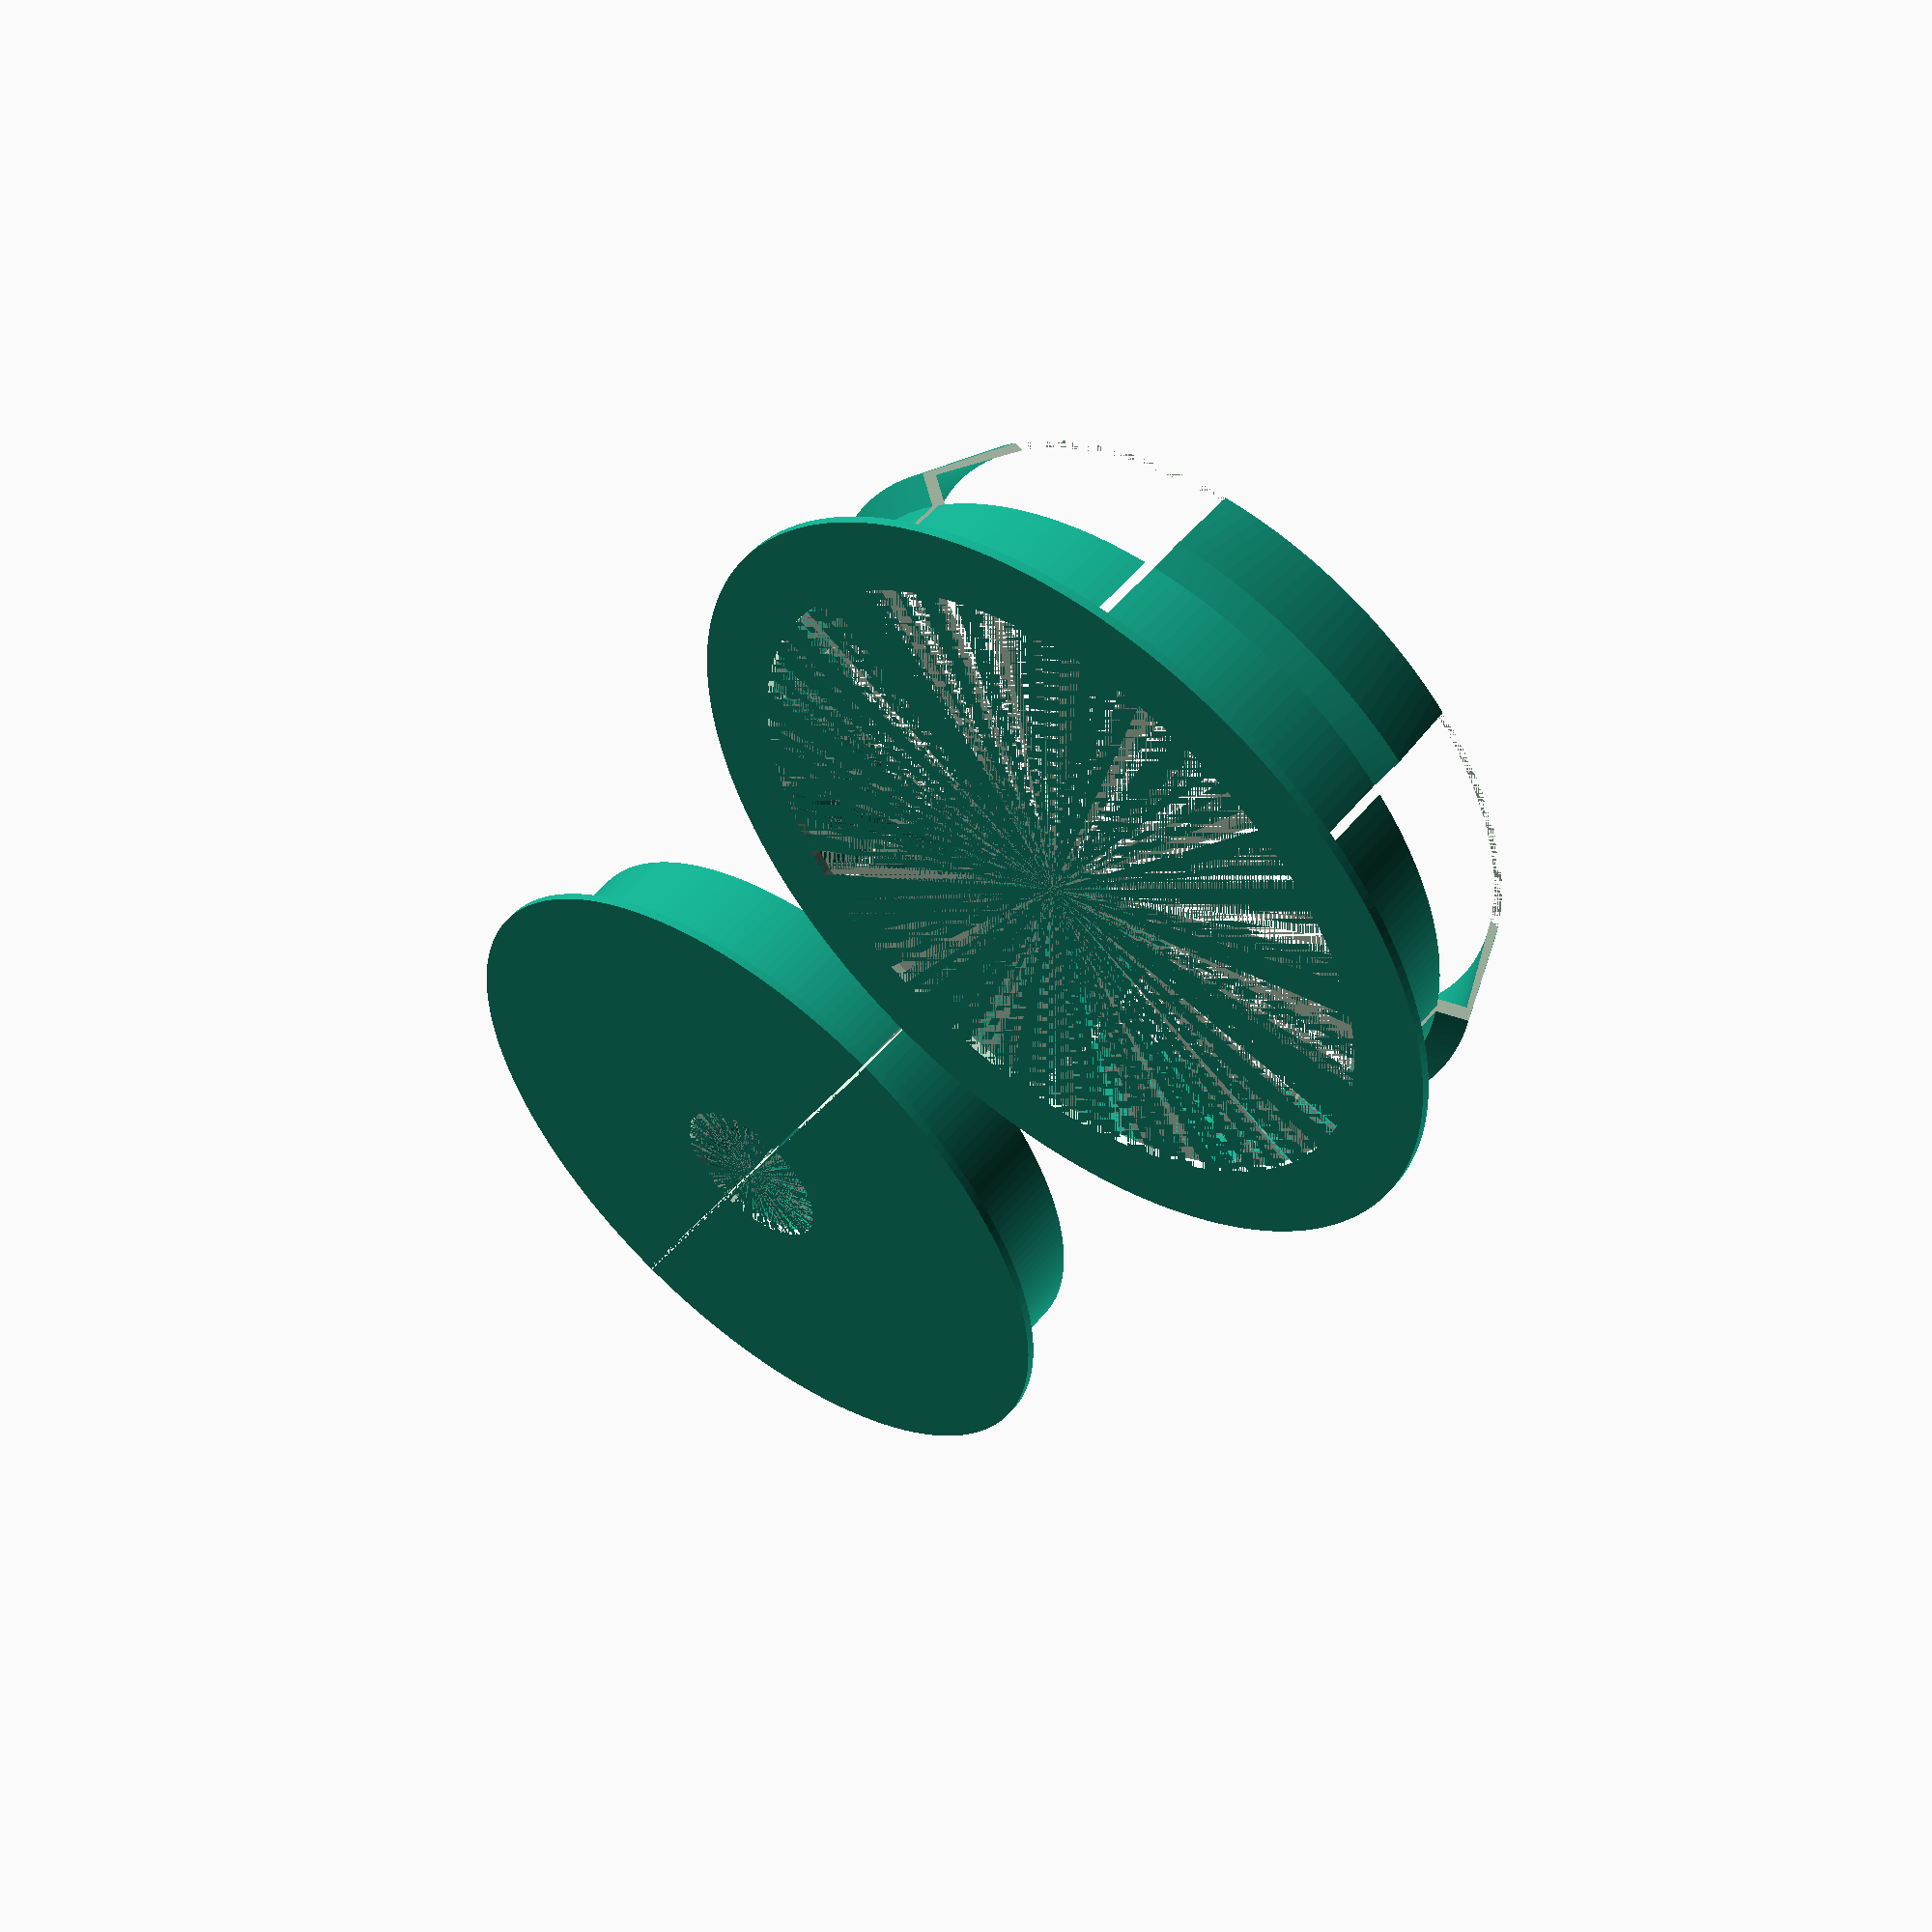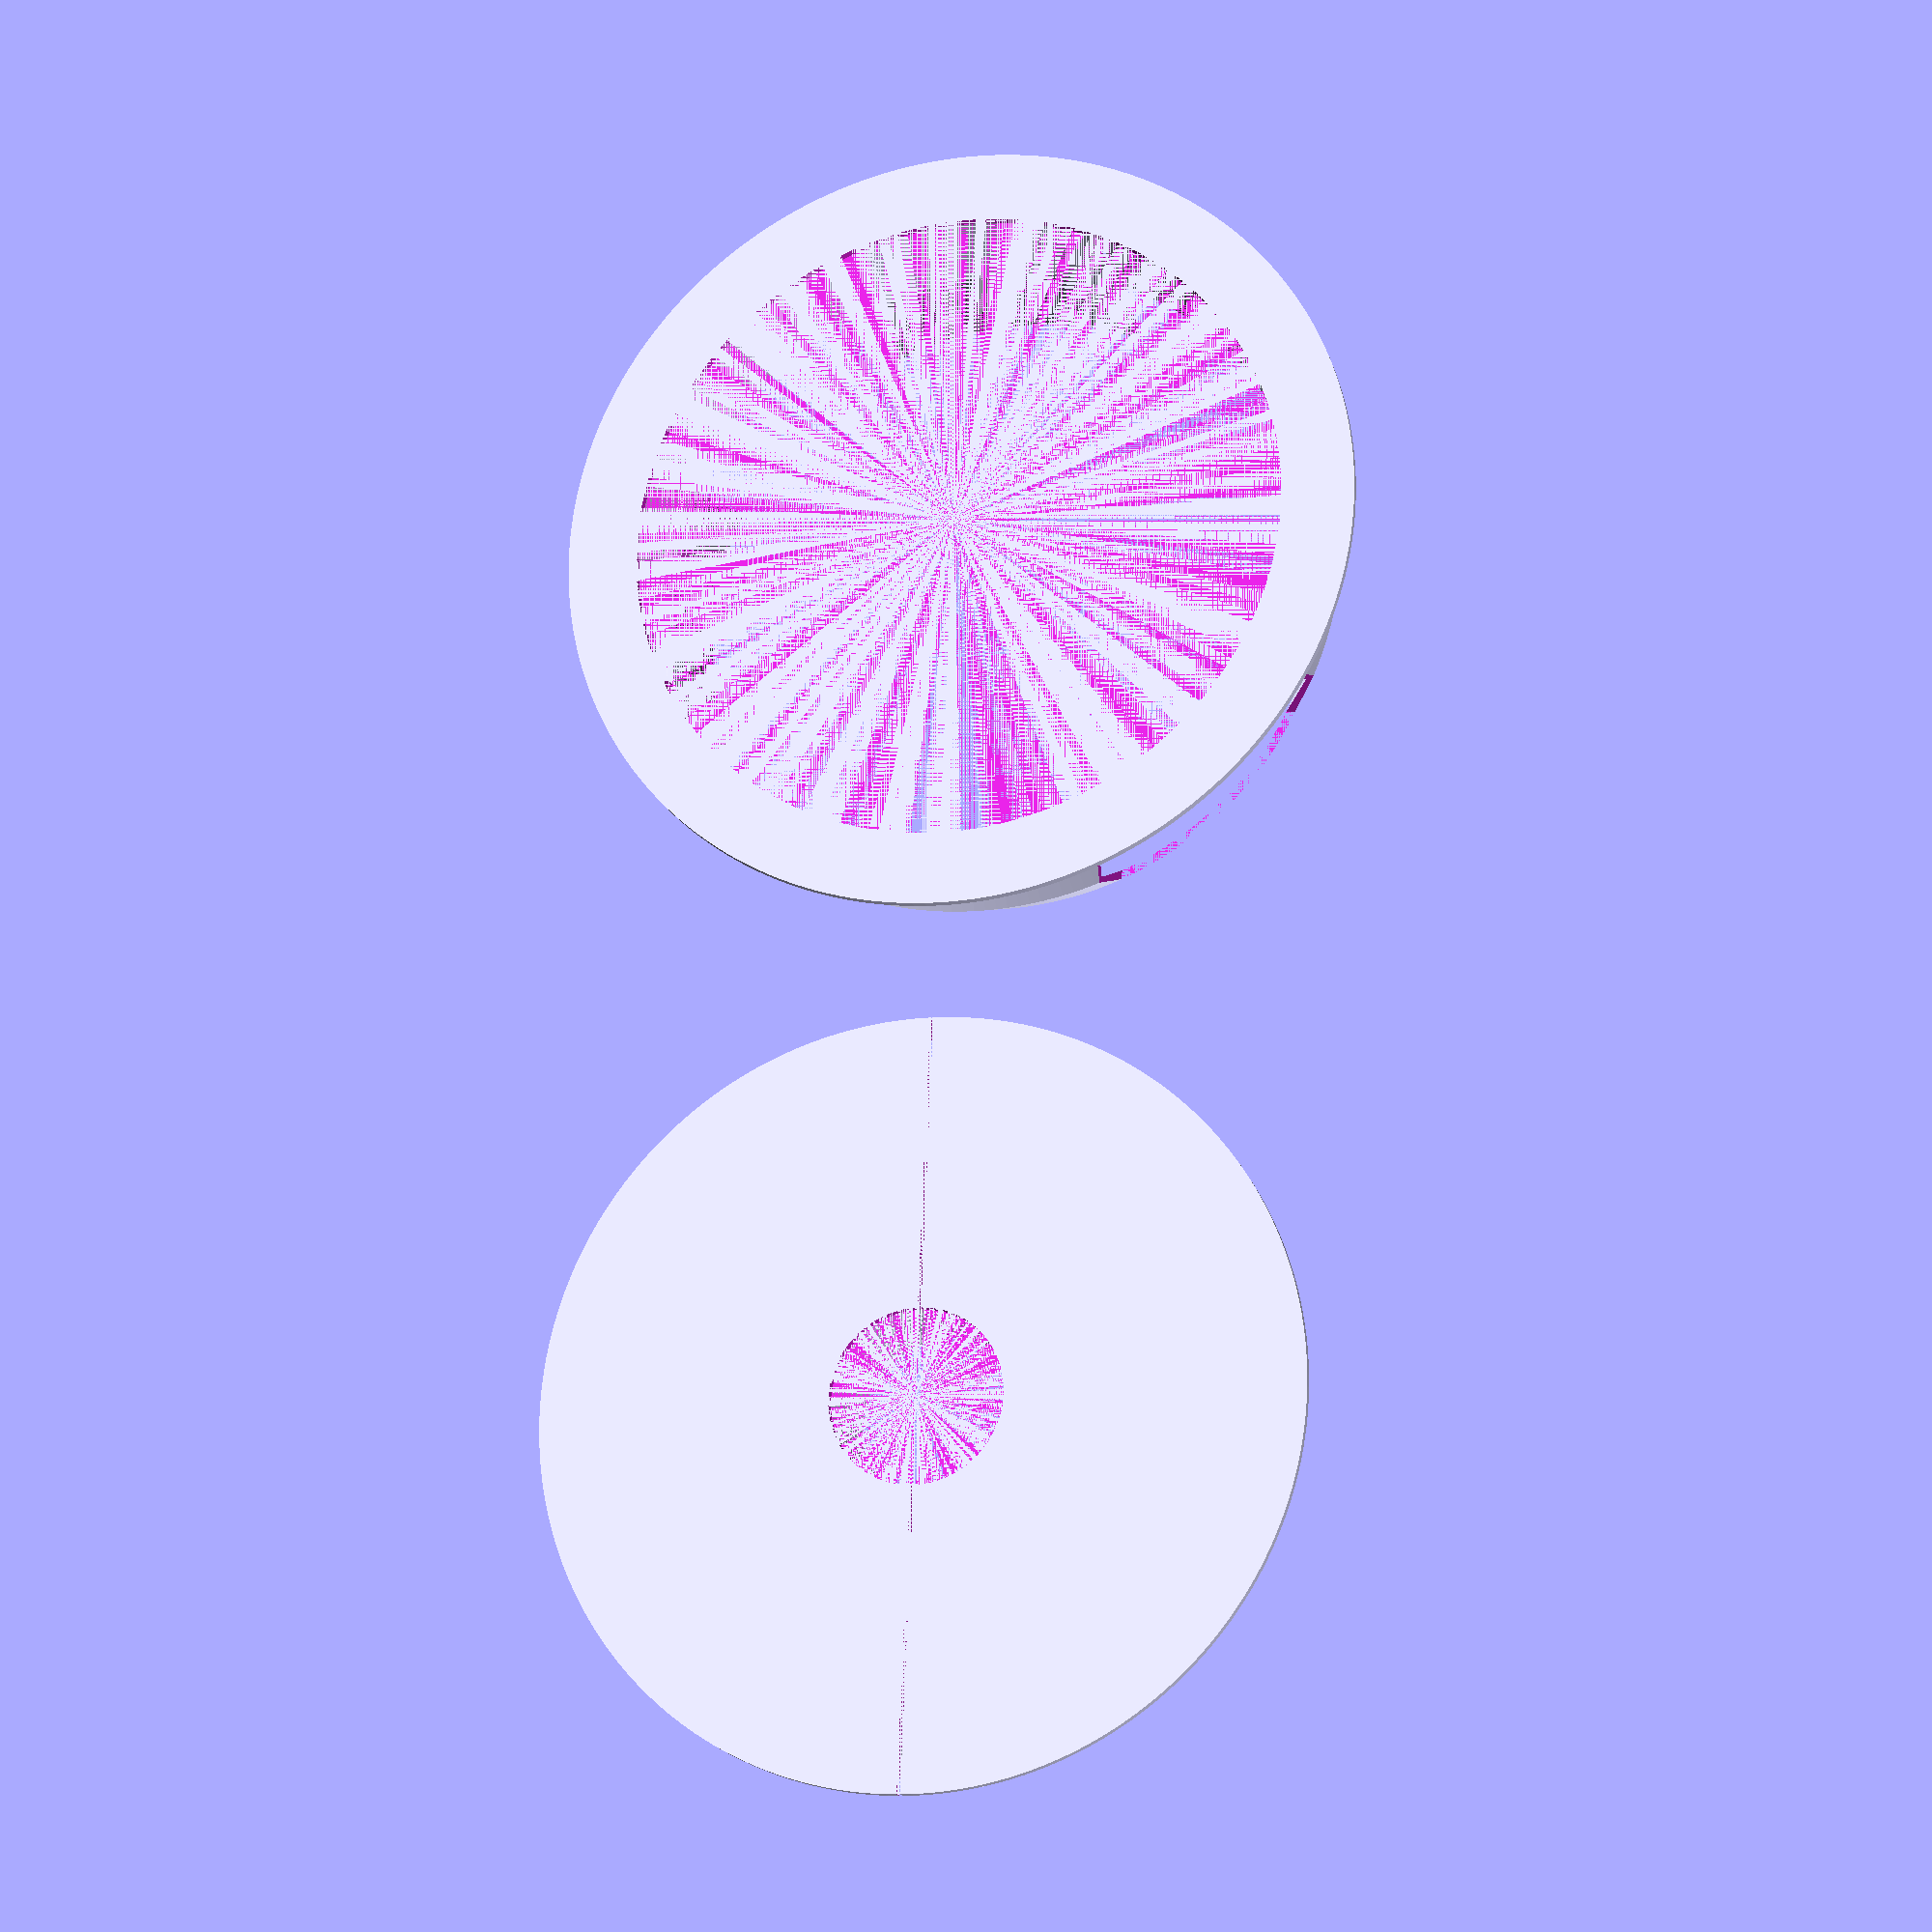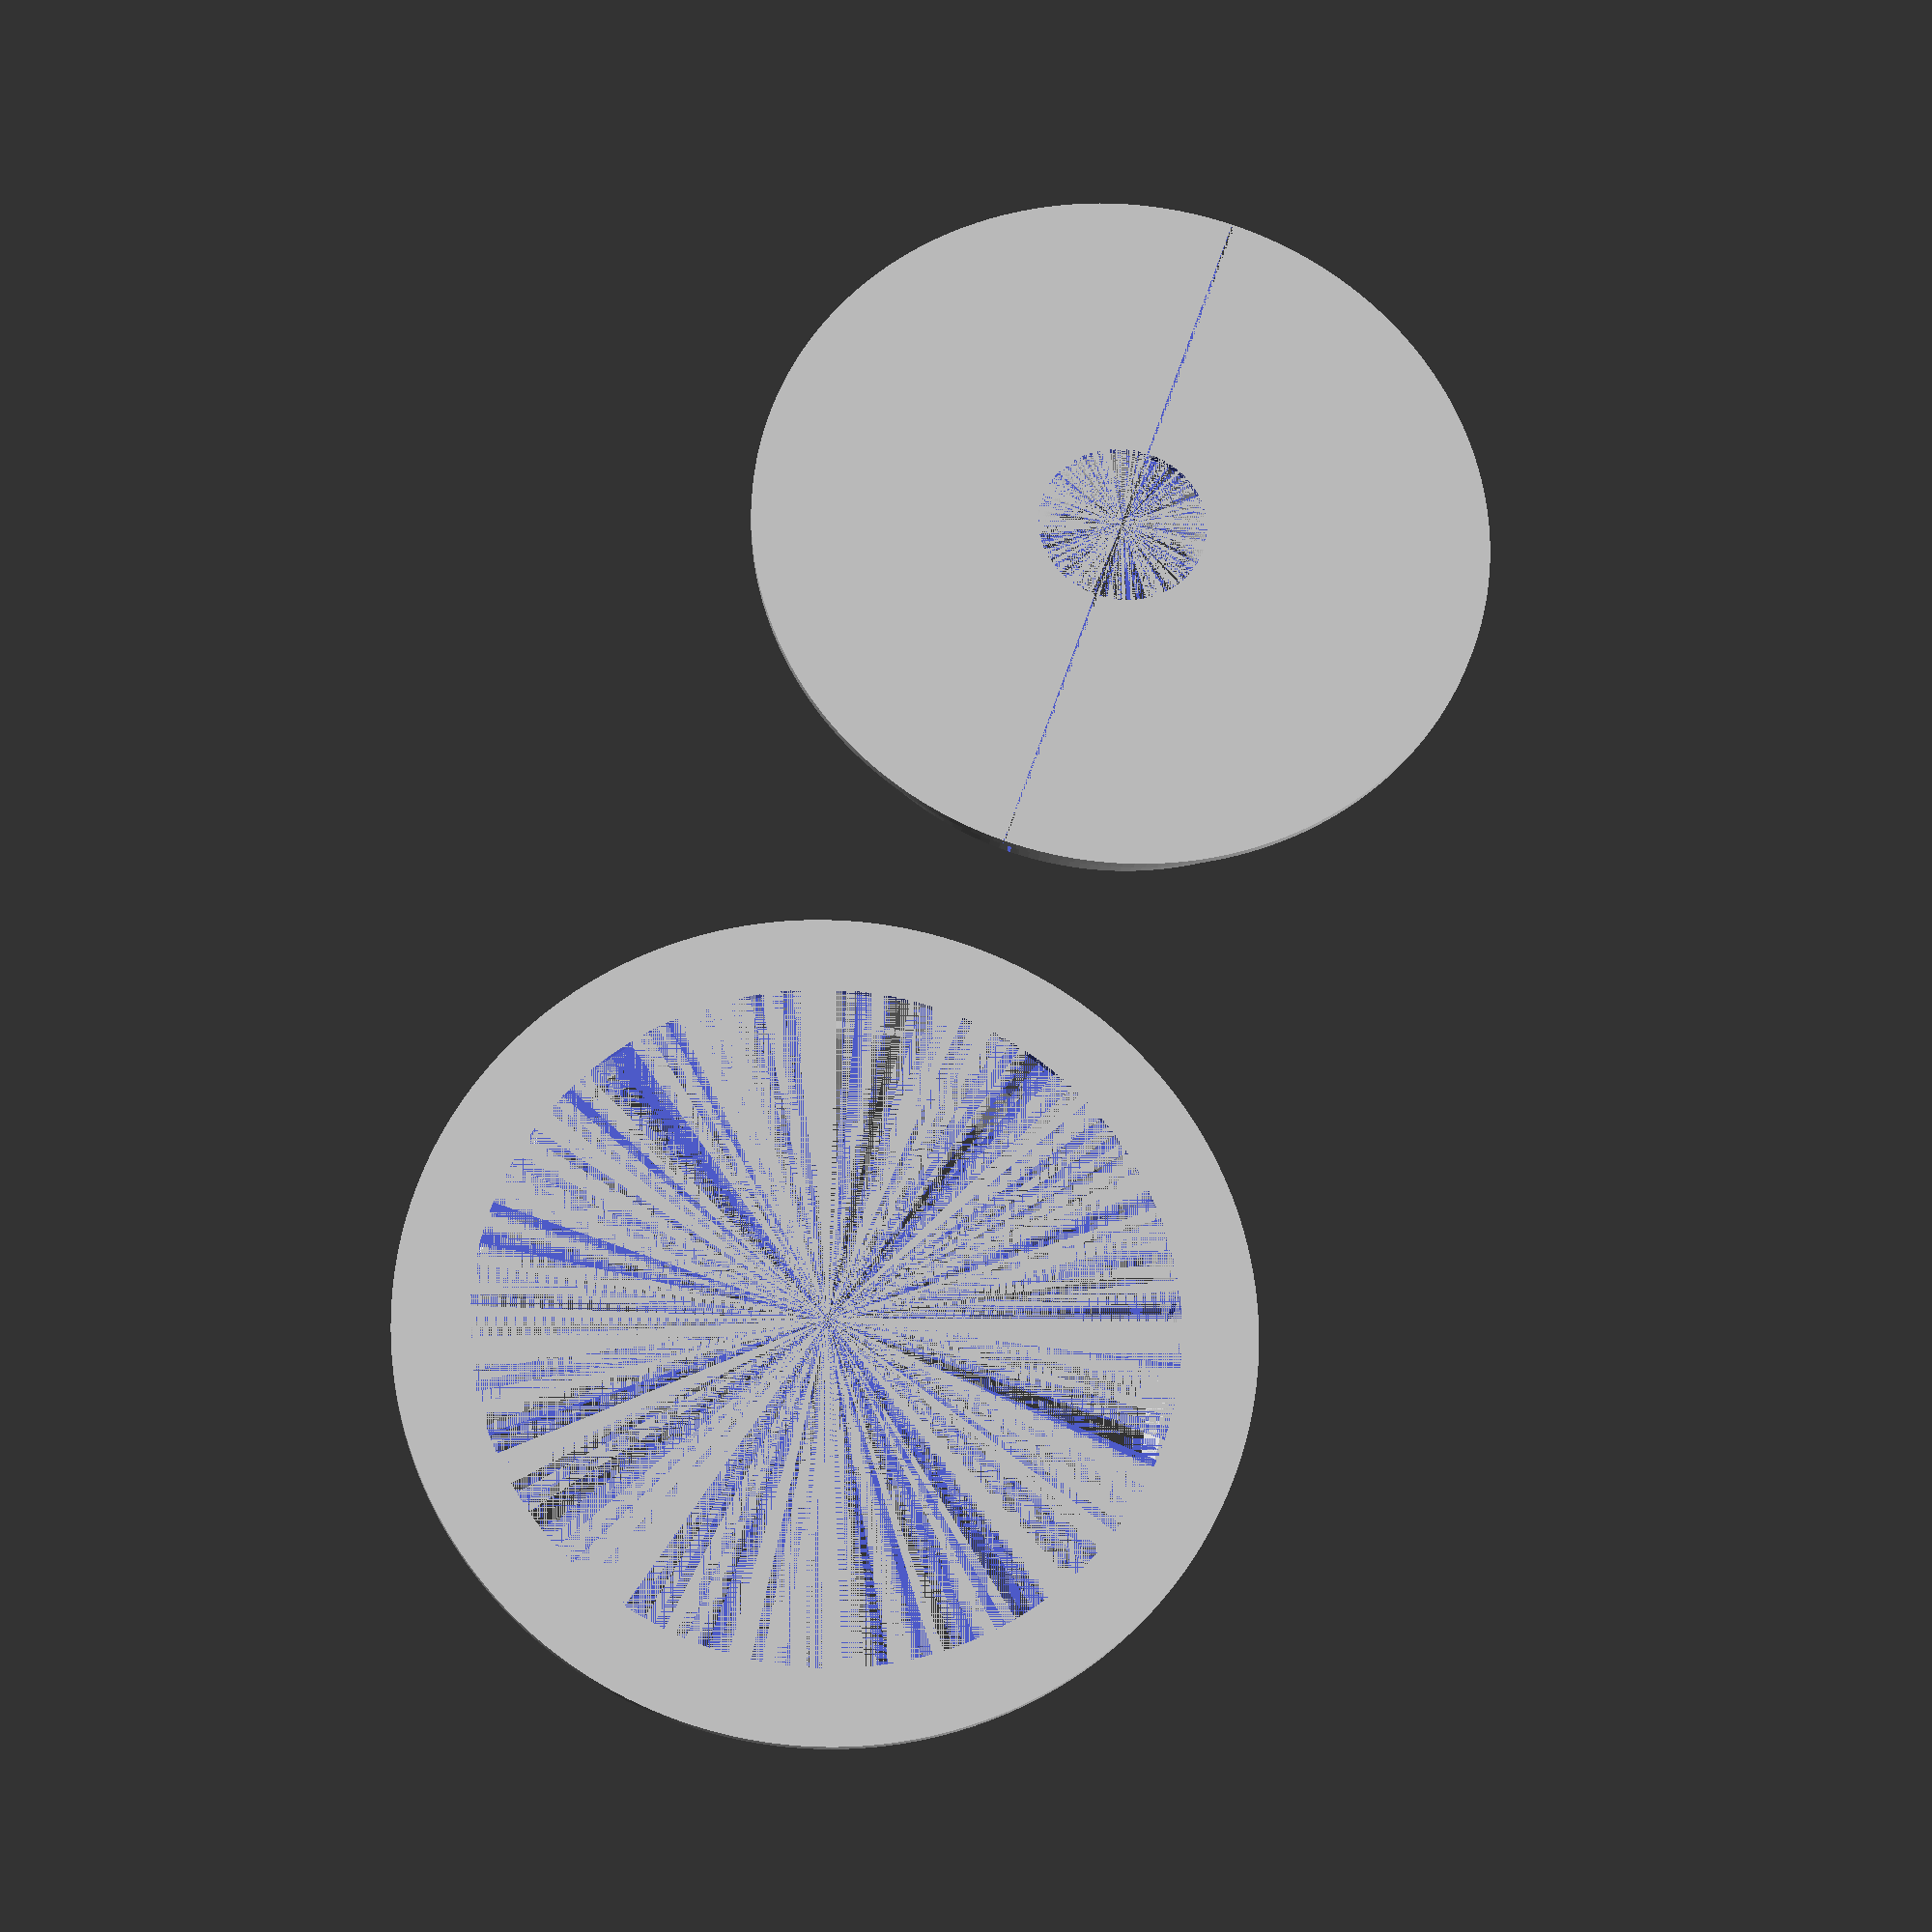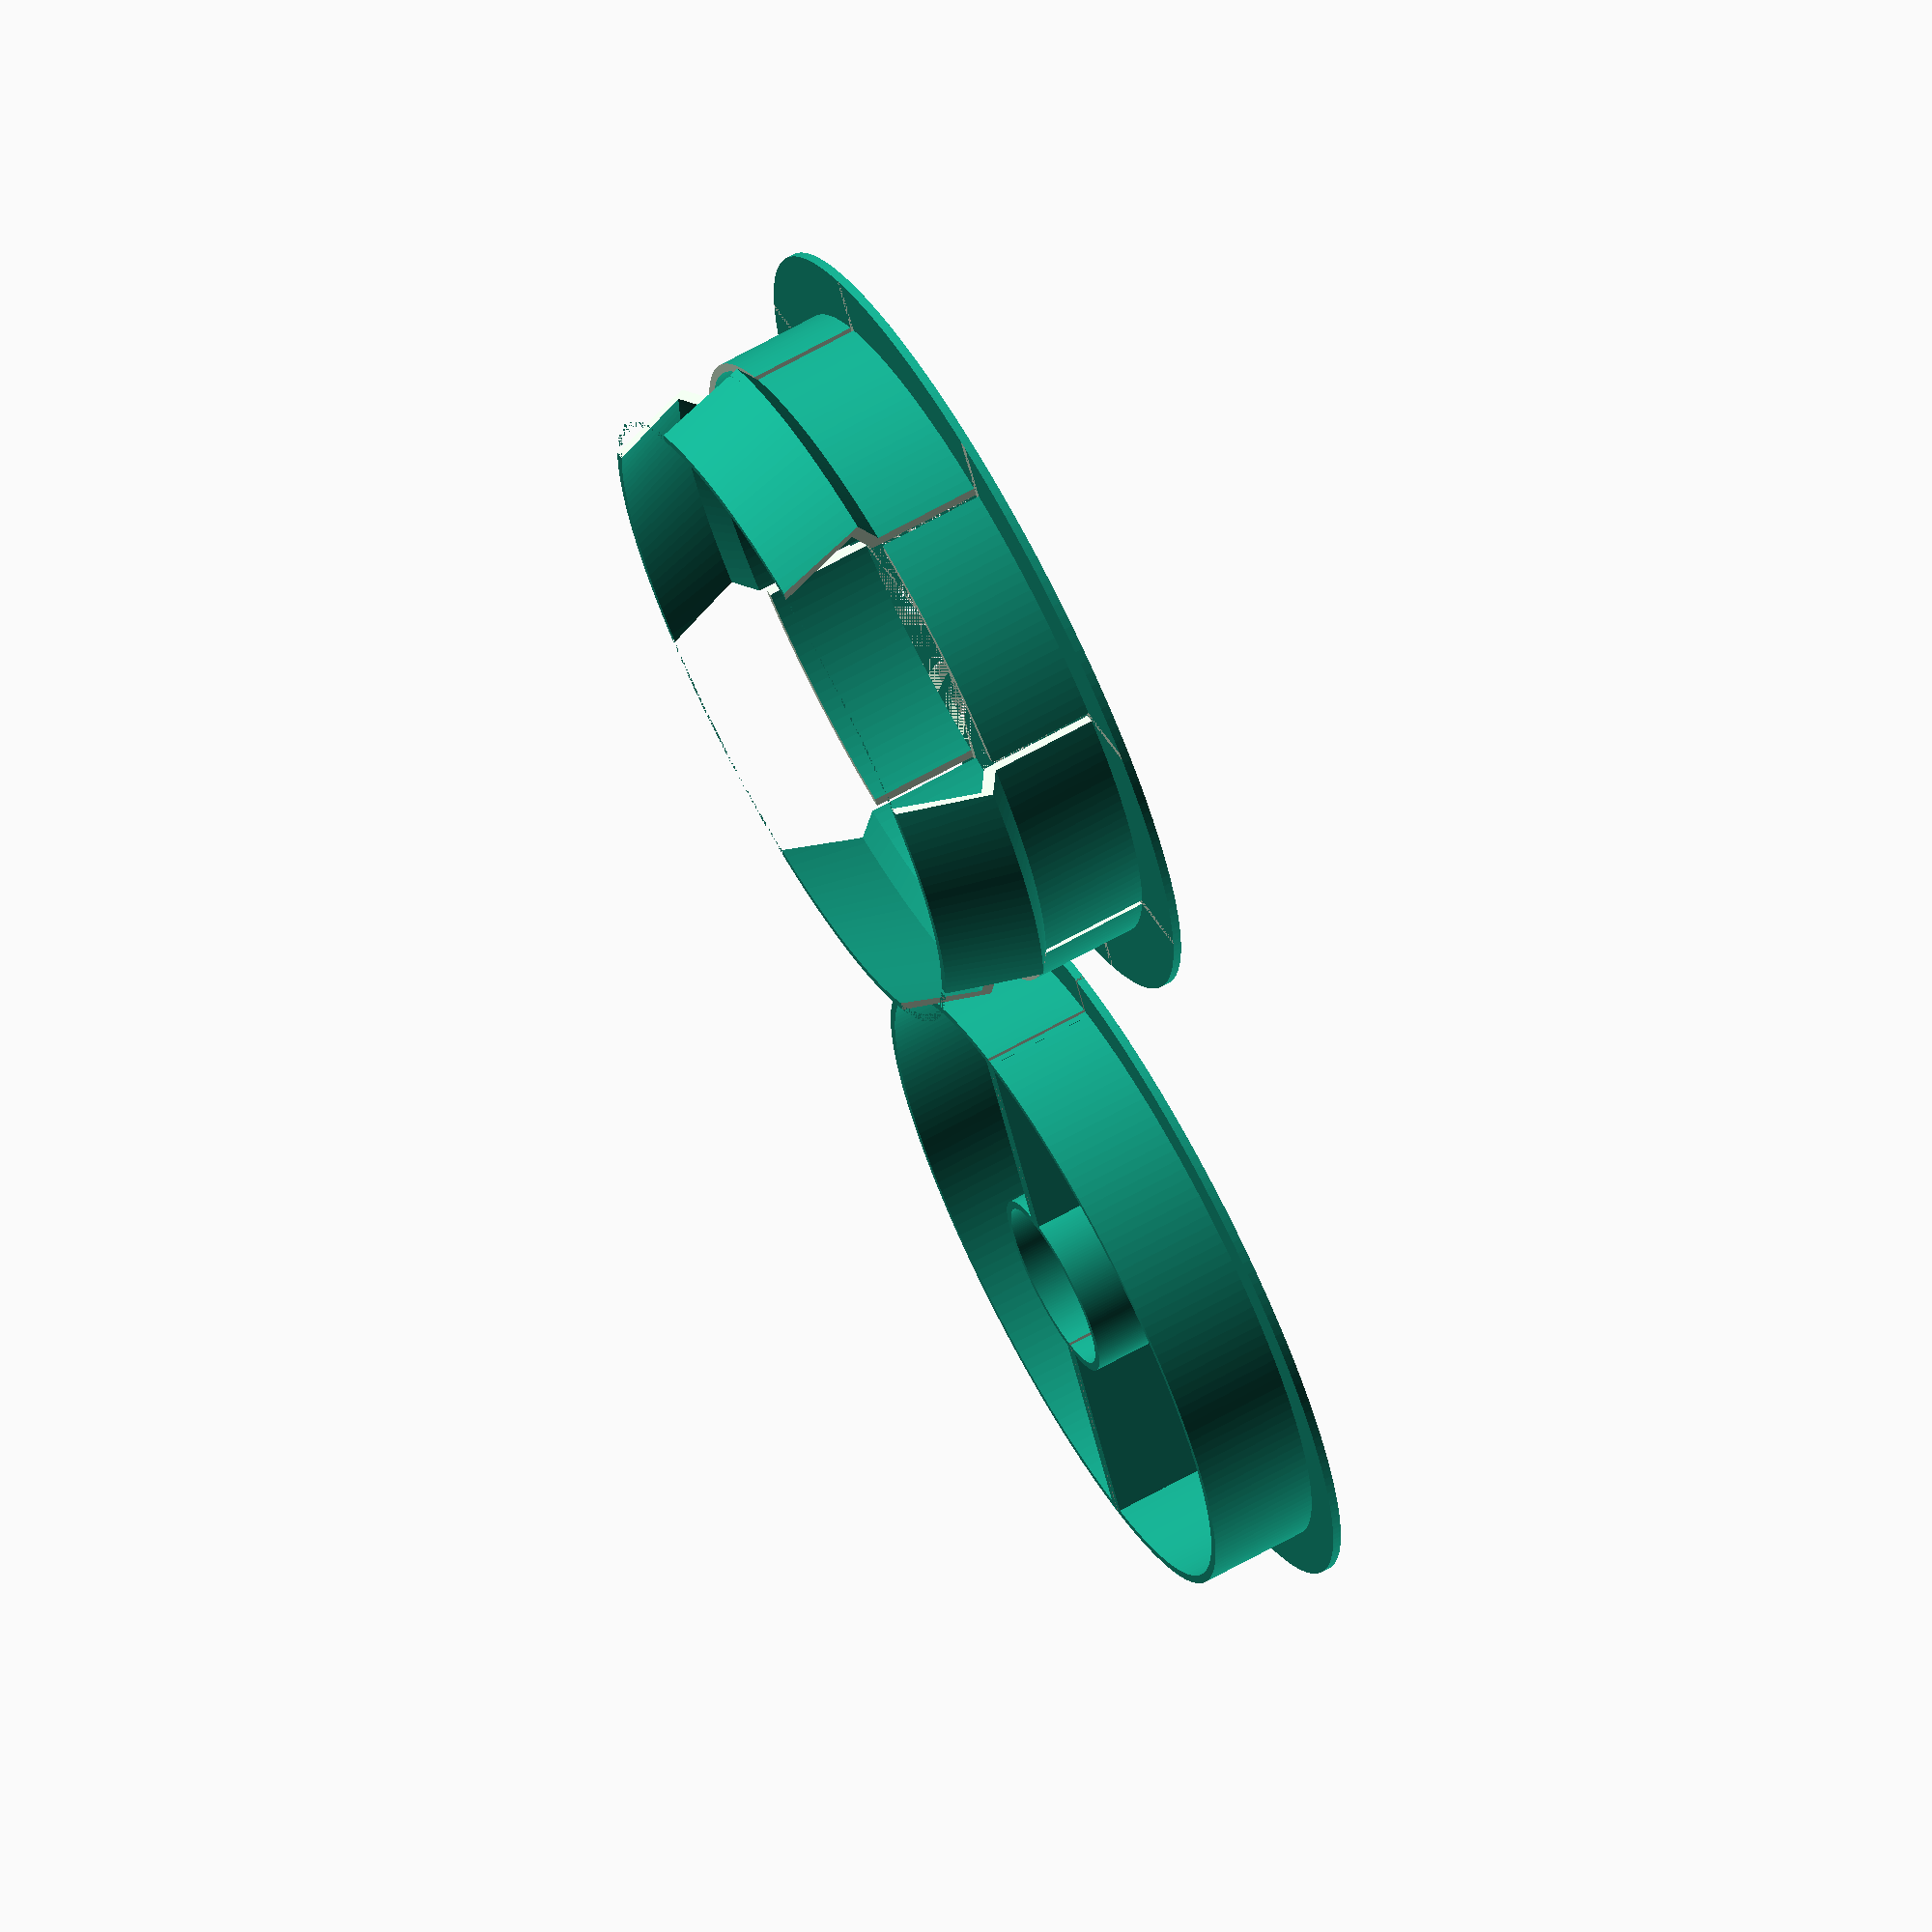
<openscad>
// Cable Grommet for Desk or Dry-lining
// by chrisjrob

// Global Parameters
grommet_hole_diameter = 80;   // Size of the hole
grommet_depth = 12.75;        // Thickness of dry-lining, desk or whatever
cable_hole_diameter = 20;     // Size of the small hole through which the cables travel
thickness = 1;                // General thickness of items not specified elsewhere
cap_overlap = 7.5;            // How much overlap you would like around the hole in the desk or dry-lining
cap_thickness = 1;            // How thick you would like the front or top of the grommet
bottom_overlap = 3;           // How much you want the clips to overlap the hole
bottom_overlap_angle = 60;    // Angle of clip - you may not be able to print much more than 45
number_of_clips = 4;          // 0 if you can rely on gravity, 2 for a wall or 4 for ceiling?
spacing = 0.4;                // Gap you want between the barrel of the cap and the barrel of the grommet

module cap() {

    difference() {

        // Things that exist
        union() {

            // The overlapping front plate
            cylinder(h = cap_thickness, r = grommet_hole_diameter/2 + cap_overlap/2, $fn=200);

            // Barrel of cap
            rotate_extrude($fn=200)
                translate([grommet_hole_diameter/2 - thickness - spacing,cap_thickness,0])
                    polygon(points = [ [-thickness,0], [-thickness,grommet_depth], [0,grommet_depth], [0,0] ], paths = [ [0,1,2,3,0] ]);

            // Barrel of the cable hole
            rotate_extrude($fn=200)
                translate([cable_hole_diameter/2+thickness,cap_thickness,0])
                   polygon(points = [ [-thickness,0], [-thickness,grommet_depth], [0,grommet_depth], [0,0] ], paths = [ [0,1,2,3,0] ]);

            // The sides between the cable hole and the barrel of cap
            translate([cable_hole_diameter/2,-thickness,cap_thickness])
                cube([grommet_hole_diameter/2 - cable_hole_diameter/2 -thickness - spacing,thickness * 2,grommet_depth]);
            translate([-grommet_hole_diameter/2 +thickness + spacing,-thickness,cap_thickness])
                cube([grommet_hole_diameter/2 - cable_hole_diameter/2 -thickness - spacing,thickness * 2,grommet_depth]);
        }

        // Things that don't exist
        union() {

            // The dividing cap between each side of the cap
            translate([-grommet_hole_diameter/2 - cap_overlap/2,-spacing/2,0])
                cube([grommet_hole_diameter +cap_overlap,spacing,grommet_depth + cap_thickness]);

            // The hole for the cable in the cap
            cylinder(h = cap_thickness, r = cable_hole_diameter/2, $fn=200);

        }

    }

}

module grommet() {

    difference() {

        // Things that exist
        union() {
            // The overlapping front plate
            cylinder(h = cap_thickness, r = grommet_hole_diameter/2 + cap_overlap, $fn=200);

            rotate_extrude($fn=200)
                translate([grommet_hole_diameter/2 - thickness,cap_thickness,0])
                    polygon(points = [ [0,0], [0,grommet_depth + thickness], [bottom_overlap,grommet_depth + thickness + bottom_overlap * (2-bottom_overlap_angle/45)], [-thickness,grommet_depth * 2], [0,grommet_depth * 2], [bottom_overlap + thickness,grommet_depth + bottom_overlap * (2-bottom_overlap_angle/45)], [thickness,grommet_depth], [thickness,0] ], paths = [ [0,1,2,3,4,5,6,7,0,1] ]);
        }

        // Things to be cut out
        union() {

            // Remove corners
            if (number_of_clips > 2) {
                translate(v = [-grommet_hole_diameter * 0.7+1, grommet_hole_diameter * 0.2, grommet_depth + cap_thickness]) {
                    cube(size = [grommet_hole_diameter/2, grommet_hole_diameter/2, grommet_depth]);
                }
                translate(v = [grommet_hole_diameter * 0.2, grommet_hole_diameter * 0.2, grommet_depth + cap_thickness]) {
                    cube(size = [grommet_hole_diameter/2, grommet_hole_diameter/2, grommet_depth]);
                }
                translate(v = [-grommet_hole_diameter * 0.7+1, -grommet_hole_diameter * 0.7+1, grommet_depth + cap_thickness]) {
                    cube(size = [grommet_hole_diameter/2, grommet_hole_diameter/2, grommet_depth]);
                }
                translate(v = [grommet_hole_diameter * 0.2, -grommet_hole_diameter * 0.7+1, grommet_depth + cap_thickness]) {
                    cube(size = [grommet_hole_diameter/2, grommet_hole_diameter/2, grommet_depth]);
                }
            } else if (number_of_clips > 0) {
                translate(v = [-grommet_hole_diameter * 0.7+1, -grommet_hole_diameter/2, grommet_depth + cap_thickness]) {
                    cube(size = [grommet_hole_diameter/2, grommet_hole_diameter, grommet_depth]);
                }
                translate(v = [grommet_hole_diameter * 0.2, -grommet_hole_diameter/2, grommet_depth + cap_thickness]) {
                    cube(size = [grommet_hole_diameter/2, grommet_hole_diameter, grommet_depth]);
                }
            } else if (number_of_clips <= 0) {
                translate(v = [-grommet_hole_diameter, -grommet_hole_diameter, grommet_depth + cap_thickness]) {
                    cube(size = [grommet_hole_diameter * 2, grommet_hole_diameter * 2, grommet_depth]);
                }
            }

            // Vertical cut to enable rear overlap to flex
            if (number_of_clips > 2) {
                translate(v = [grommet_hole_diameter * 0.2, -grommet_hole_diameter, cap_thickness]) {
                    cube(size = [1, grommet_hole_diameter * 2, grommet_depth * 2]);
                }
                translate(v = [-grommet_hole_diameter * 0.2, -grommet_hole_diameter, cap_thickness]) {
                    cube(size = [1, grommet_hole_diameter * 2, grommet_depth * 2]);
                }
                translate(v = [-grommet_hole_diameter, grommet_hole_diameter * 0.2, cap_thickness]) {
                    cube(size = [grommet_hole_diameter * 2, 1, grommet_depth * 2]);
                }
                translate(v = [-grommet_hole_diameter, -grommet_hole_diameter * 0.2, cap_thickness]) {
                    cube(size = [grommet_hole_diameter * 2, 1, grommet_depth * 2]);
                }
            } else if (number_of_clips > 0) {
                translate(v = [grommet_hole_diameter * 0.2, -grommet_hole_diameter, cap_thickness]) {
                    cube(size = [1, grommet_hole_diameter * 2, grommet_depth * 2]);
                }
                translate(v = [-grommet_hole_diameter * 0.2, -grommet_hole_diameter, cap_thickness]) {
                    cube(size = [1, grommet_hole_diameter * 2, grommet_depth * 2]);
                }
            }

            // Remove centre of cap
            cylinder(h = cap_thickness, r = grommet_hole_diameter/2 - thickness, $fn=100);

        }
    }

}

translate(v = [grommet_hole_diameter/-2 - cap_overlap - 5, 0, 0])
    grommet();

translate(v = [grommet_hole_diameter/2 + cap_overlap + 5, 0, 0])
    cap();

</openscad>
<views>
elev=126.8 azim=244.2 roll=321.7 proj=p view=solid
elev=199.4 azim=267.7 roll=345.0 proj=p view=wireframe
elev=202.7 azim=71.3 roll=4.7 proj=p view=solid
elev=113.0 azim=246.6 roll=119.2 proj=o view=solid
</views>
